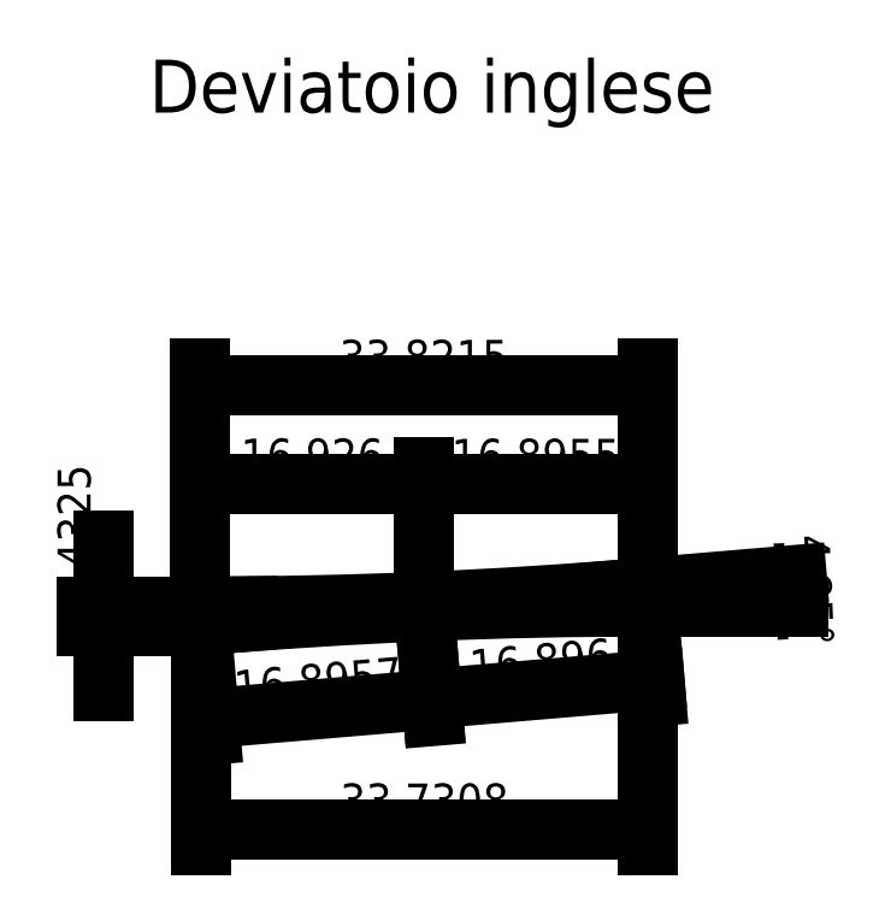
<metadata>
{"format":"dxf","ext":"dxf","renderer":"ezdxf+matplotlib","layout":"modelspace","background":"white","min_lineweight":24,"dpi":150}
</metadata>
<code>
0
SECTION
2
ENTITIES
0
ARC
8
0
10
0
20
400
40
400
50
270
51
270.9
0
ARC
8
0
10
0
20
400
40
400
50
270
51
274.9
0
ARC
8
0
10
33.85
20
-400
40
400
50
90
51
94.85
0
LINE
8
0
10
-7.348e-14
20
0
11
33.85
21
0
0
DIMENSION
8
quote
2
*D1
10
16.93
20
9.261
30
0
11
8.463
21
11.14
31
0
70
32
71
5
3
Standard
53
0
210
0
220
0
230
1
13
-7.348e-14
23
0
33
0
14
16.93
24
0
34
0
0
DIMENSION
8
quote
2
*D2
10
17.52
20
-7.028
30
0
11
8.946
21
-5.874
31
0
70
33
71
5
3
Standard
53
0
210
0
220
0
230
1
13
0.09071
23
-1.427
33
0
14
16.93
24
0
34
0
0
DIMENSION
8
quote
2
*D3
10
34.35
20
-5.537
30
0
11
25.78
21
-4.382
31
0
70
33
71
5
3
Standard
53
0
210
0
220
0
230
1
13
16.93
23
0
33
0
14
33.76
24
1.427
34
0
0
DIMENSION
8
quote
2
*D4
10
33.82
20
16.72
30
0
11
16.91
21
18.6
31
0
70
32
71
5
3
Standard
53
0
210
0
220
0
230
1
13
0
23
0
33
0
14
33.82
24
1.432
34
0
0
LINE
8
quote
10
0.03025
20
-1.432
11
33.82
21
1.432
0
DIMENSION
8
quote
2
*D5
10
33.82
20
9.241
30
0
11
25.37
21
11.12
31
0
70
32
71
5
3
Standard
53
0
210
0
220
0
230
1
13
16.93
23
0
33
0
14
33.82
24
1.432
34
0
0
DIMENSION
8
quote
2
*D6
10
-7.348e-14
20
0
30
0
11
0
21
0
31
0
70
34
71
5
3
Standard
53
0
210
0
220
0
230
1
13
33.82
23
1.432
33
0
14
0.03025
24
-1.432
34
0
15
33.85
25
0
35
0
16
43.93
26
1.024
36
0
0
DIMENSION
8
quote
2
*D7
10
-7.34
20
-1.432
30
0
11
-9.215
21
-0.7162
31
0
70
32
71
5
3
Standard
53
0
210
0
220
0
230
1
13
0
23
0
33
0
14
0.03025
24
-1.432
34
0
50
90
0
DIMENSION
8
quote
2
*D8
10
0.09071
20
-16.82
30
0
11
16.96
21
-14.94
31
0
70
32
71
5
3
Standard
53
0
210
0
220
0
230
1
13
33.82
23
1.432
33
0
14
0.09071
24
-1.427
34
0
0
MTEXT
8
0
10
-3.84
20
41.34
30
0
40
4
41
44.78
71
1
72
1
1
Deviatoio inglese
7
standard
210
0
220
0
230
1
50
0
73
2
44
1
0
ENDSEC
0
EOF

</code>
